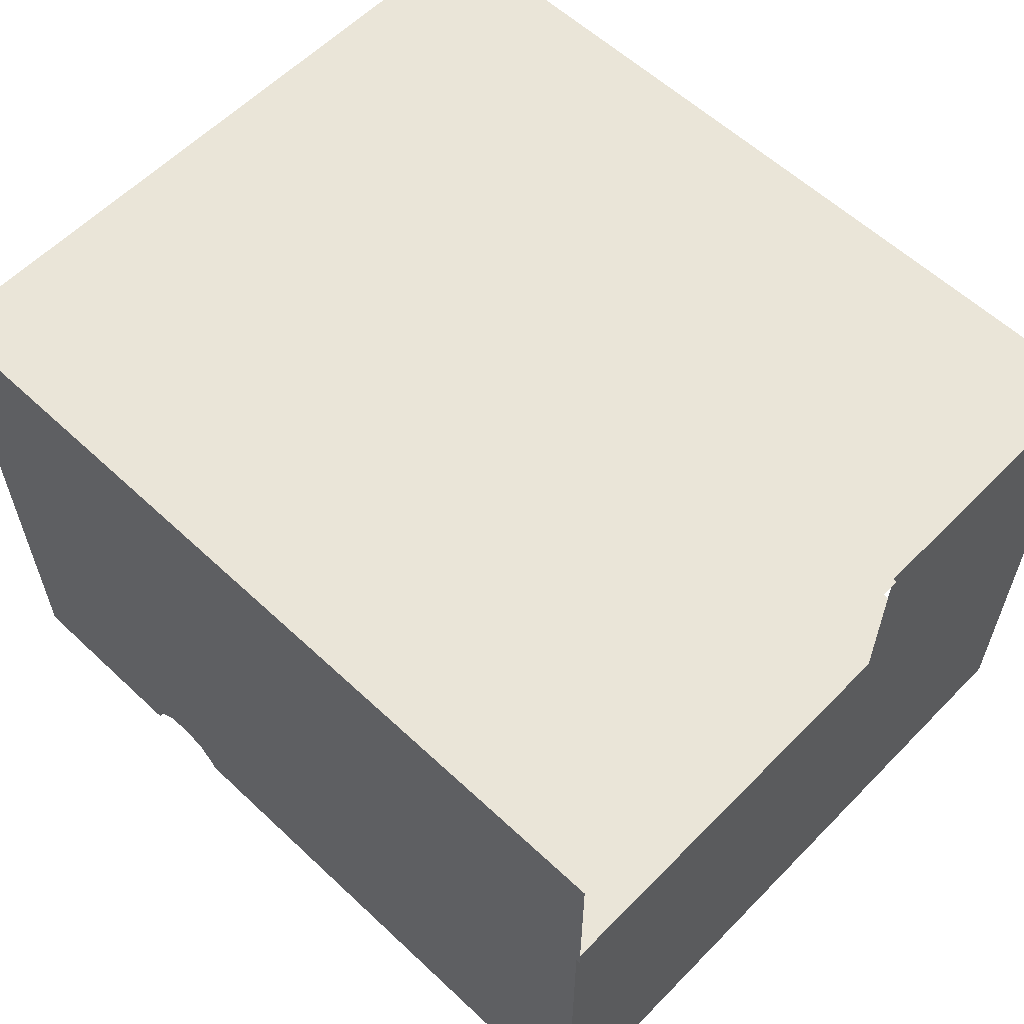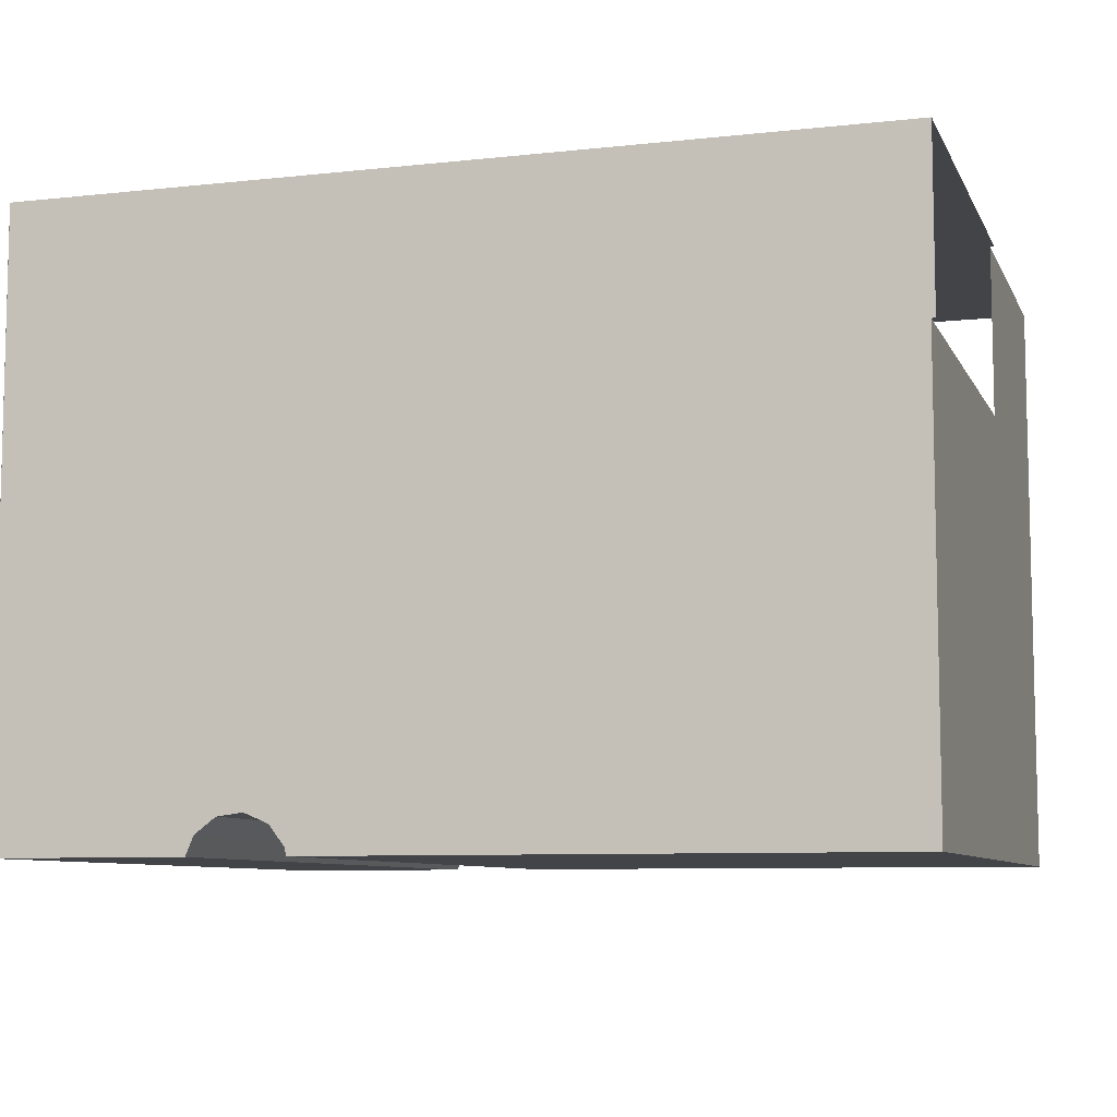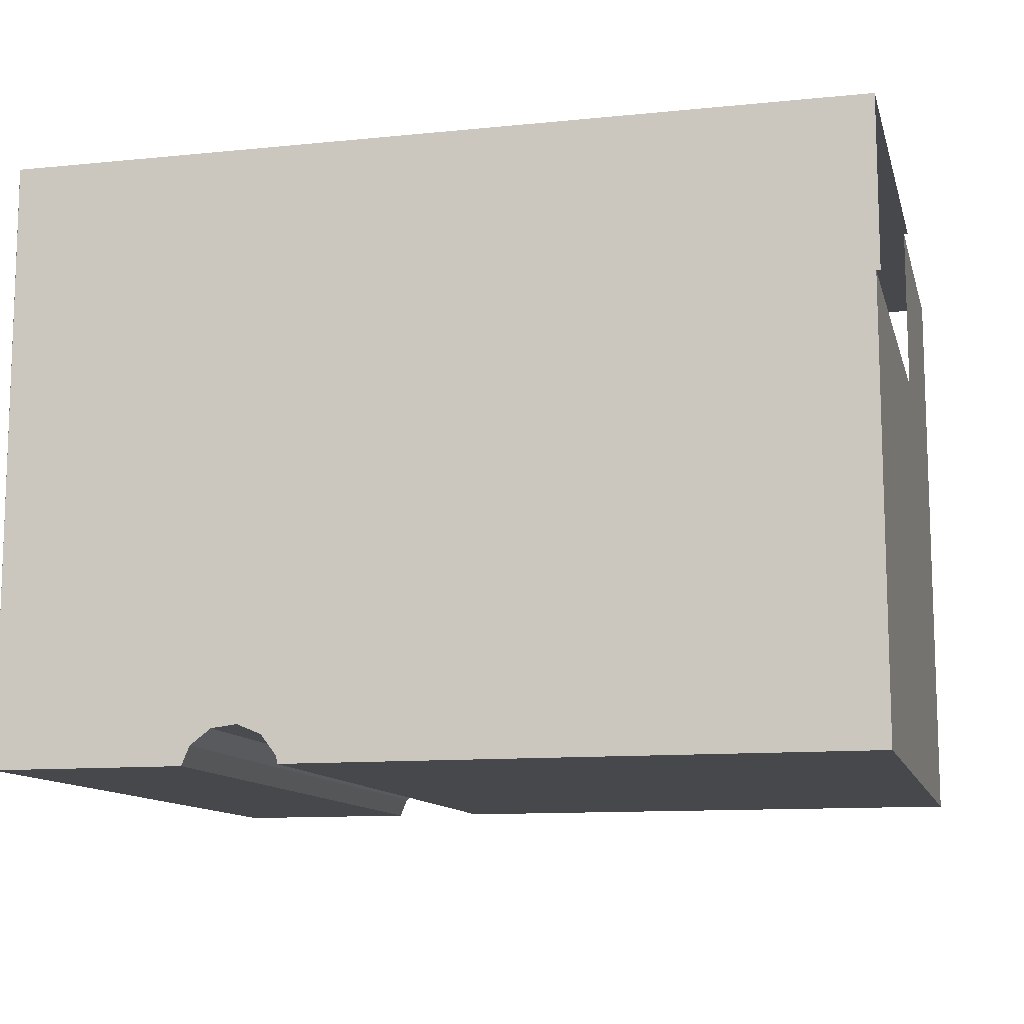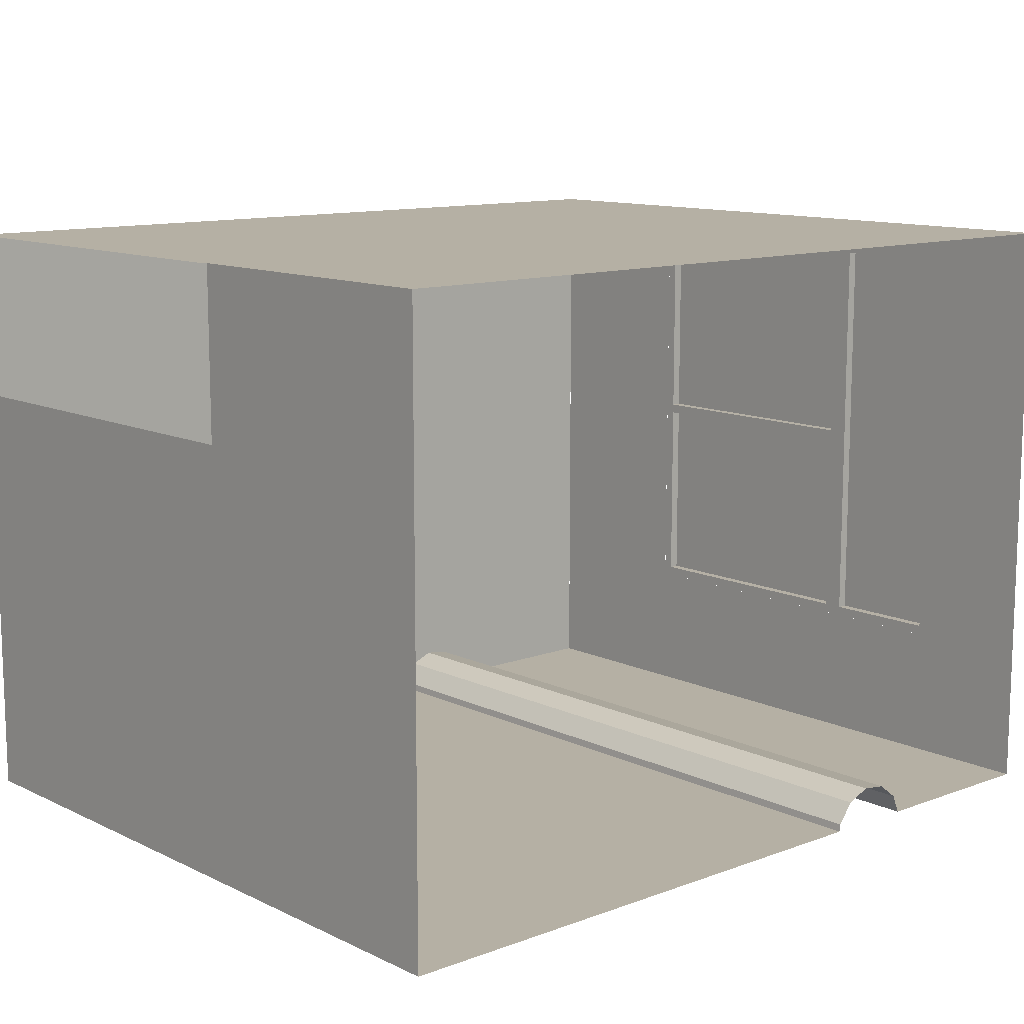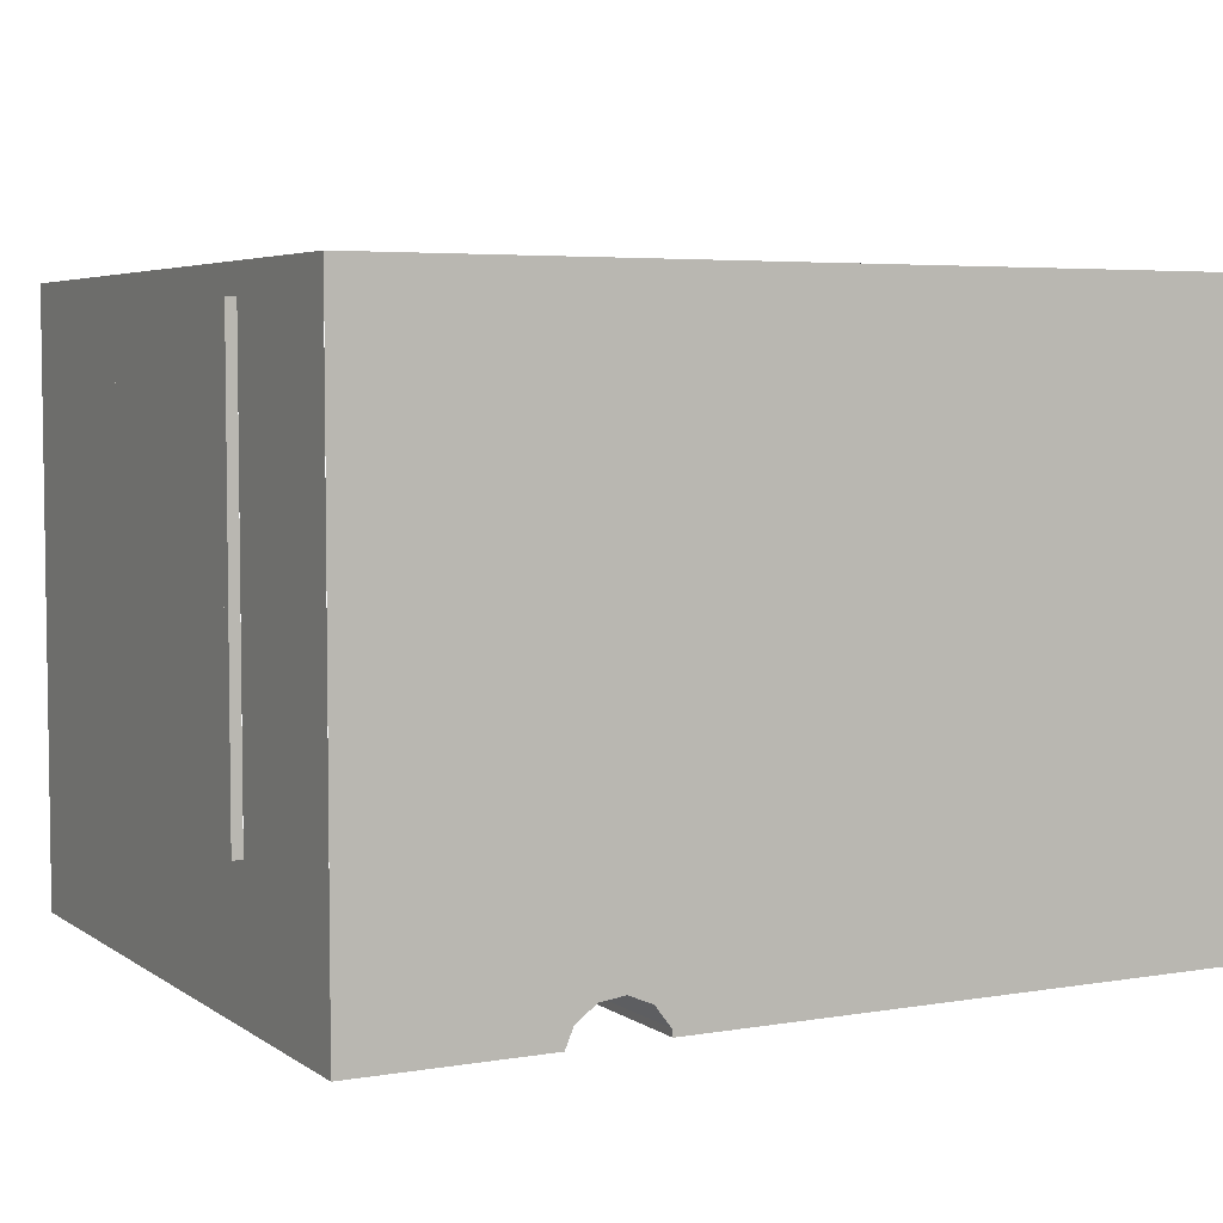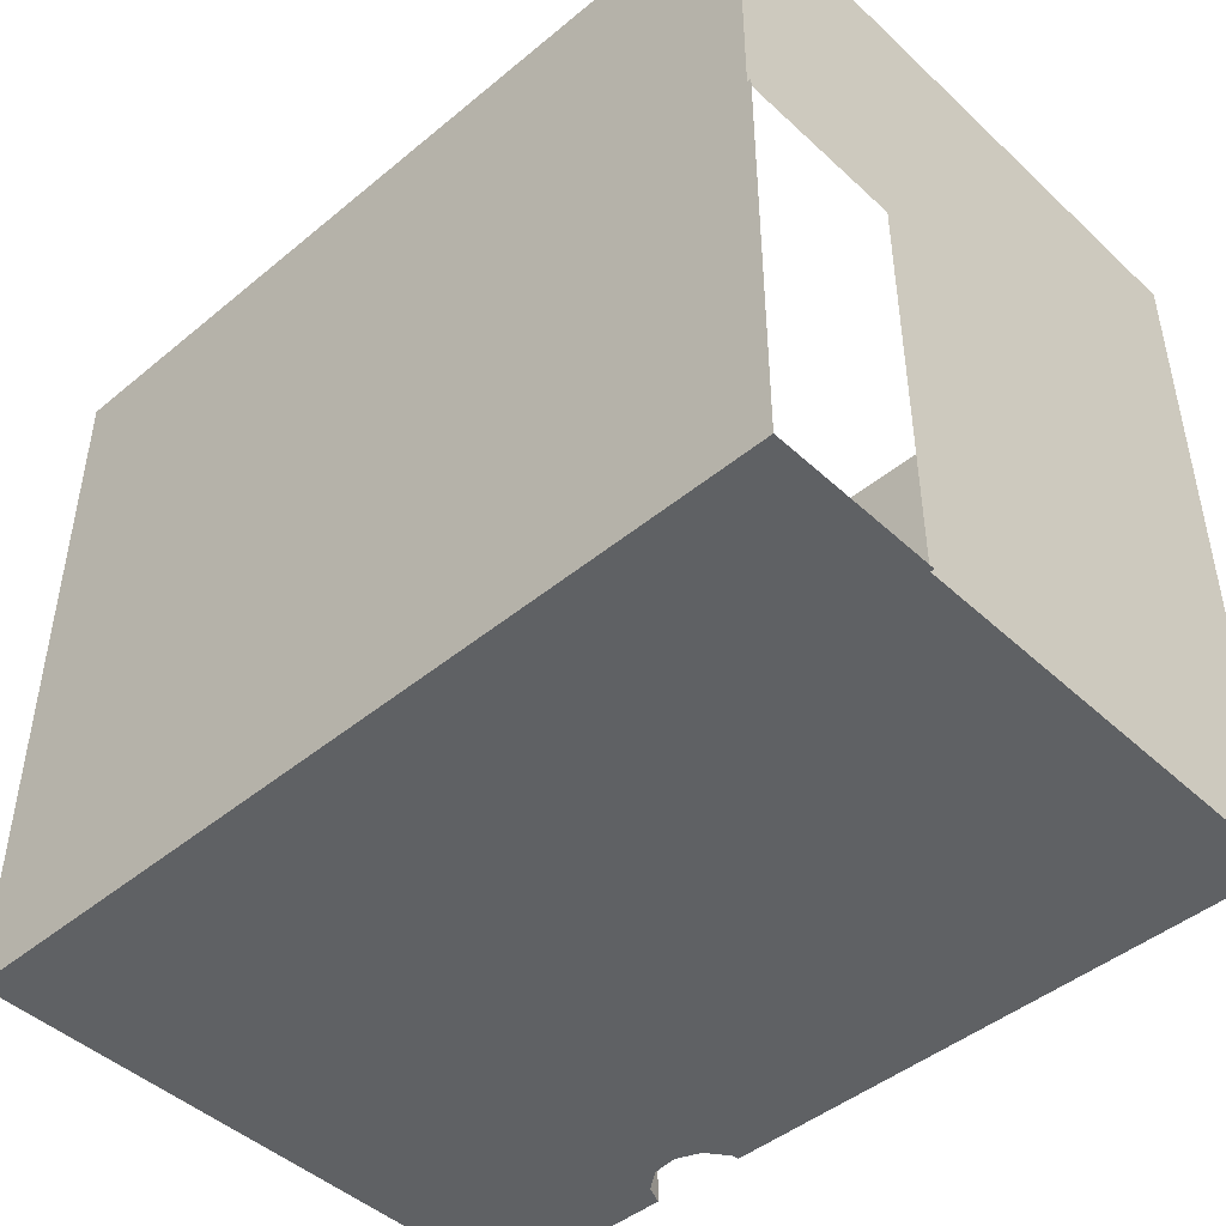
<metadata>
{"format":"obj","ext":"obj","renderer":"f3d","projection":"perspective","resolution":1024,"background":"white","views":[{"elev":59.0,"azim":43.9,"up":"+Z"},{"elev":-8.1,"azim":16.9,"up":"+Z"},{"elev":-11.4,"azim":13.8,"up":"+Z"},{"elev":11.7,"azim":138.5,"up":"+Z"},{"elev":4.8,"azim":-27.8,"up":"+Z"},{"elev":-45.8,"azim":43.4,"up":"+Y"}]}
</metadata>
<code>
g Mesh1 ventana1_1 DES036 Model
v 1.542 9.901 -41.5
v 1.492 9.901 -39.4
v 1.542 9.901 -39.4
f 1 2 3
v 1.492 9.901 -41.5
f 2 1 4
f 3 2 1
v 1.542 10.5 -39.4
f 2 5 3
v 1.492 10.5 -39.4
f 5 2 6
f 3 5 2
v 1.542 10.55 -39.35
f 7 3 5
v 1.542 9.851 -39.35
f 8 3 7
v 1.542 9.851 -41.55
f 8 9 3
v 1.542 9.851 -40.5
f 9 8 10
f 10 8 9
v 1.492 9.851 -39.35
f 10 11 8
v 1.492 9.851 -40.5
f 11 10 12
f 8 11 10
v 1.542 9.011 -39.35
f 11 13 8
v 1.492 9.011 -39.35
f 13 11 14
f 8 13 11
v 1.542 9.143 -39.37
f 13 15 8
v 1.542 9.008 -39.37
f 13 16 15
v 1.542 8.501 -39.4
f 13 17 16
v 1.542 8.451 -39.35
f 18 17 13
v 1.542 8.501 -40.5
f 18 19 17
v 1.542 8.451 -40.5
f 19 18 20
f 20 18 19
v 1.492 8.451 -40.5
f 18 21 20
v 1.492 8.451 -39.35
f 21 18 22
f 22 18 21
f 18 14 22
f 14 18 13
f 13 18 14
f 13 17 18
f 16 17 13
v 1.542 9.008 -39.39
f 16 17 23
f 23 17 16
v 1.542 9.801 -39.4
f 24 23 17
v 1.542 9.143 -39.39
f 23 24 25
f 17 23 24
f 25 24 23
f 25 24 15
f 15 24 25
f 8 15 24
f 8 15 13
f 24 15 8
f 8 24 10
f 10 24 8
v 1.542 9.801 -40.45
f 26 10 24
v 1.542 9.801 -40.5
f 26 27 10
v 1.542 8.501 -40.45
f 28 27 26
f 27 28 19
f 19 28 27
f 17 19 28
f 17 19 18
f 28 19 17
v 1.492 8.501 -39.4
f 28 29 17
v 1.492 8.501 -40.45
f 29 28 30
f 17 29 28
f 29 24 17
v 1.492 9.801 -39.4
f 24 29 31
f 17 24 29
f 31 29 24
v 1.492 9.008 -39.39
f 31 32 29
v 1.492 9.143 -39.39
f 32 31 33
f 29 32 31
v 1.492 9.008 -39.37
f 34 29 32
f 14 29 34
f 22 29 14
v 1.492 8.501 -40.5
f 22 35 29
f 35 22 21
f 21 22 35
f 29 35 22
f 29 35 30
f 30 35 29
v 1.492 9.801 -40.5
f 36 30 35
v 1.492 9.801 -40.45
f 30 36 37
f 35 30 36
f 37 36 30
f 37 36 12
f 12 36 37
f 27 12 36
f 12 27 10
f 10 27 12
f 10 27 26
v 1.542 9.801 -41.5
f 10 27 38
f 38 27 10
v 1.492 9.801 -41.5
f 27 39 38
f 39 27 36
f 36 27 39
f 36 12 27
f 12 36 39
f 39 36 12
v 1.492 8.501 -41.5
f 36 40 39
f 40 36 35
f 35 36 40
f 27 35 36
f 35 27 19
f 19 27 35
f 36 35 27
f 19 21 35
f 21 19 20
f 20 19 21
v 1.542 8.451 -41.55
f 41 19 20
v 1.542 8.501 -41.5
f 19 41 42
f 20 19 41
f 42 41 19
v 1.542 9.008 -41.54
f 42 41 43
f 43 41 42
f 43 41 9
f 9 41 43
v 1.492 8.451 -41.55
f 44 9 41
v 1.492 9.851 -41.55
f 9 44 45
f 41 9 44
f 45 44 9
v 1.492 9.008 -41.54
f 46 44 45
f 40 44 46
f 35 44 40
f 44 35 21
f 21 35 44
f 35 21 19
f 42 35 19
f 35 42 40
f 19 35 42
f 40 42 35
f 42 39 40
f 39 42 38
f 38 42 39
v 1.542 9.008 -41.52
f 42 47 38
f 47 42 43
f 38 47 42
v 1.542 9.143 -41.52
f 38 47 48
f 48 47 38
v 1.492 9.008 -41.52
f 49 48 47
v 1.492 9.143 -41.52
f 48 49 50
f 47 48 49
v 1.542 9.143 -41.54
f 47 51 48
f 51 47 43
f 43 47 51
f 43 42 47
f 43 49 47
f 49 43 46
f 47 49 43
f 46 43 49
f 46 51 43
v 1.492 9.143 -41.54
f 51 46 52
f 43 51 46
f 43 9 51
f 51 9 43
f 51 9 48
f 48 9 51
f 48 9 38
f 38 9 48
f 38 9 10
f 10 9 38
f 9 12 10
f 12 9 45
f 10 12 9
f 12 10 11
f 45 11 12
f 11 45 2
f 12 11 45
f 11 31 12
v 1.492 9.143 -39.37
f 11 53 31
f 14 53 11
f 14 34 53
f 34 29 14
f 32 29 34
f 33 34 32
f 34 33 53
f 32 34 33
f 34 23 32
f 23 34 16
f 16 34 23
f 34 15 16
f 15 34 53
f 16 15 34
f 16 25 15
f 25 16 23
f 23 16 25
f 15 25 16
f 25 53 15
f 53 25 33
f 15 53 25
f 53 34 15
f 53 33 34
f 33 25 53
f 33 23 25
f 23 33 32
f 25 23 33
f 32 33 23
f 33 31 32
f 33 31 53
f 53 31 33
f 31 53 11
f 11 53 14
f 53 34 14
f 14 11 13
f 12 31 11
f 37 12 31
f 31 12 37
f 29 37 31
f 37 29 30
f 30 29 37
f 30 28 29
f 28 37 30
f 37 28 26
f 26 28 37
f 26 27 28
f 30 37 28
f 24 37 26
f 37 24 31
f 31 24 37
f 26 37 24
f 24 10 26
f 31 37 29
f 32 23 34
f 15 16 13
f 14 29 22
f 22 14 18
f 2 45 11
f 45 4 2
v 1.492 10.55 -41.55
f 4 45 54
f 2 4 45
f 4 1 2
v 1.492 10.5 -41.5
f 1 55 4
v 1.542 10.5 -41.5
f 55 1 56
f 56 1 55
v 1.542 10.55 -41.55
f 1 57 56
f 1 9 57
f 9 1 3
f 3 1 9
f 57 9 1
f 45 57 9
f 57 45 54
f 9 57 45
f 54 45 57
f 54 45 4
f 4 54 55
f 55 54 4
f 55 54 6
f 6 54 55
v 1.492 10.55 -39.35
f 58 6 54
f 58 2 6
f 11 2 58
f 58 2 11
f 6 2 58
f 6 2 5
f 4 6 2
f 6 4 55
f 2 6 4
f 55 4 6
f 4 55 1
f 55 5 6
f 5 55 56
f 6 5 55
f 56 55 5
f 56 57 5
f 56 57 1
f 5 57 56
f 7 5 57
f 5 3 7
f 7 3 8
f 3 9 8
f 58 8 7
f 8 58 11
f 7 8 58
f 11 58 8
f 57 58 7
f 58 57 54
f 7 58 57
f 54 57 58
f 54 6 58
f 57 5 7
f 45 9 12
f 39 45 12
f 50 45 39
f 52 45 50
f 46 45 52
f 45 44 46
f 46 44 40
f 40 44 35
f 49 40 46
f 40 49 39
f 39 49 40
f 39 49 50
f 50 49 39
f 49 52 50
f 52 49 46
f 46 49 52
f 46 40 49
f 50 52 49
f 50 51 52
f 51 50 48
f 48 50 51
f 50 49 48
f 52 51 50
f 52 46 51
f 52 45 46
f 50 45 52
f 39 45 50
f 12 45 39
f 48 51 47
f 39 40 36
f 40 39 42
f 38 39 27
f 44 20 21
f 20 44 41
f 21 20 44
f 20 21 18
f 41 44 20
g Mesh2 ventana1_1 DES036 Model
l 2 4
l 2 3
l 6 2
l 55 6
l 4 55
l 4 1
l 3 1
l 5 3
l 6 5
l 56 5
l 55 56
l 1 56
g Mesh3 ventana1_1 DES036 Model
l 44 41
l 44 45
l 21 44
l 35 21
l 35 19
l 36 35
l 39 36
l 39 38
l 40 39
l 40 42
l 35 40
l 42 38
l 19 42
l 19 20
l 27 19
l 38 27
l 10 27
l 10 8
l 12 10
l 12 11
l 45 12
l 45 54
l 45 9
l 41 9
l 20 41
l 21 20
l 22 21
l 14 22
l 11 14
l 58 11
l 54 58
l 54 57
l 9 57
l 9 10
l 57 7
l 7 8
l 58 7
l 11 8
l 8 13
l 14 13
l 13 18
l 22 18
l 18 20
l 12 36
l 36 27
g Mesh4 ventana1_1 DES036 Model
l 51 43
l 48 51
l 50 48
l 50 52
l 49 50
l 46 49
l 52 46
l 52 51
l 46 43
l 43 47
l 47 48
l 49 47
g Mesh5 ventana1_1 DES036 Model
l 53 33
l 34 53
l 32 34
l 33 32
l 33 25
l 15 25
l 16 15
l 23 16
l 25 23
l 32 23
l 34 16
l 53 15
g Mesh6 ventana1_1 DES036 Model
l 37 30
l 37 31
l 37 26
l 26 28
l 26 24
l 24 17
l 31 24
l 31 29
l 29 30
l 29 17
l 17 28
l 30 28
g Mesh7 DES036 Model
v 2.89 11.15 -42.09
v 2.771 7.551 -42.04
v 2.89 7.551 -42.09
f 59 60 61
v 2.771 11.15 -42.04
f 60 59 62
f 61 60 59
v 5.812 7.551 -39.21
f 60 63 61
v 2.643 7.551 -42.06
f 64 63 60
v 2.54 7.551 -42.14
f 65 63 64
v 1.543 7.551 -42.23
f 66 63 65
v 1.543 7.551 -39.21
f 63 66 67
f 67 66 63
f 65 63 66
f 64 63 65
f 60 63 64
f 61 63 60
v 2.969 7.551 -42.19
f 61 63 68
f 68 63 61
v 2.974 7.551 -42.23
f 68 63 69
f 69 63 68
v 5.792 7.551 -40.06
f 69 63 70
f 70 63 69
v 5.812 7.551 -40.06
f 70 63 71
f 71 63 70
v 5.793 7.551 -42.23
f 72 69 70
v 5.793 11.15 -42.23
f 73 69 72
v 2.974 11.15 -42.23
f 69 73 74
f 72 69 73
f 70 69 72
f 70 73 72
v 5.792 9.651 -40.06
f 75 73 70
v 5.792 11.15 -39.21
f 75 76 73
v 5.792 9.651 -39.21
f 76 75 77
f 77 75 76
f 73 76 75
f 70 73 75
f 72 73 70
v 1.542 11.15 -39.21
f 77 78 76
f 63 78 77
v 1.542 7.551 -39.21
f 63 79 78
f 79 63 67
f 67 63 79
f 78 79 63
v 1.542 10.55 -39.35
f 80 78 79
v 1.543 11.15 -42.23
f 78 80 81
f 81 80 78
v 1.543 10.55 -41.55
f 81 80 82
f 82 80 81
v 1.543 8.451 -41.55
f 81 82 83
f 83 82 81
f 81 83 66
f 66 83 81
v 1.543 7.551 -41.55
f 83 84 66
f 18 84 83
v 1.542 7.551 -39.35
f 84 18 85
f 85 18 84
f 80 85 18
f 80 79 85
f 79 78 80
f 85 79 80
f 18 85 80
f 83 84 18
f 66 84 83
v 2.5 7.551 -42.23
f 86 81 66
v 2.5 11.15 -42.23
f 81 86 87
f 66 81 86
f 87 86 81
f 65 87 86
v 2.54 11.15 -42.14
f 87 65 88
f 88 65 87
v 2.643 11.15 -42.06
f 65 89 88
f 89 65 64
f 64 65 89
f 88 89 65
f 64 62 89
f 62 64 60
f 60 64 62
f 89 62 64
f 62 59 60
f 86 87 65
f 66 65 86
f 86 65 66
f 77 78 63
f 76 78 77
v 5.812 9.651 -39.21
f 90 63 77
f 77 63 90
f 74 73 69
f 74 68 69
v 2.969 11.15 -42.19
f 68 74 91
f 91 74 68
f 69 68 74
f 59 68 91
f 68 59 61
f 61 59 68
f 91 68 59
g Mesh8 DES036 Model
l 60 61
l 60 62
l 64 60
l 64 89
l 65 64
l 65 88
l 86 65
l 86 87
l 66 86
l 66 81
l 66 84
l 67 66
l 63 67
l 63 90
l 71 63
l 71 70
l 70 72
l 70 75
l 75 77
l 77 76
l 90 77
l 76 73
l 76 78
l 79 78
l 85 79
l 84 85
l 81 78
l 81 87
l 87 88
l 88 89
l 89 62
l 62 59
l 61 59
l 61 68
l 68 69
l 68 91
l 91 74
l 59 91
l 69 74
l 69 72
l 72 73
l 74 73
g Mesh9 DES036 Model
l 18 80
l 83 18
l 83 82
l 80 82

</code>
